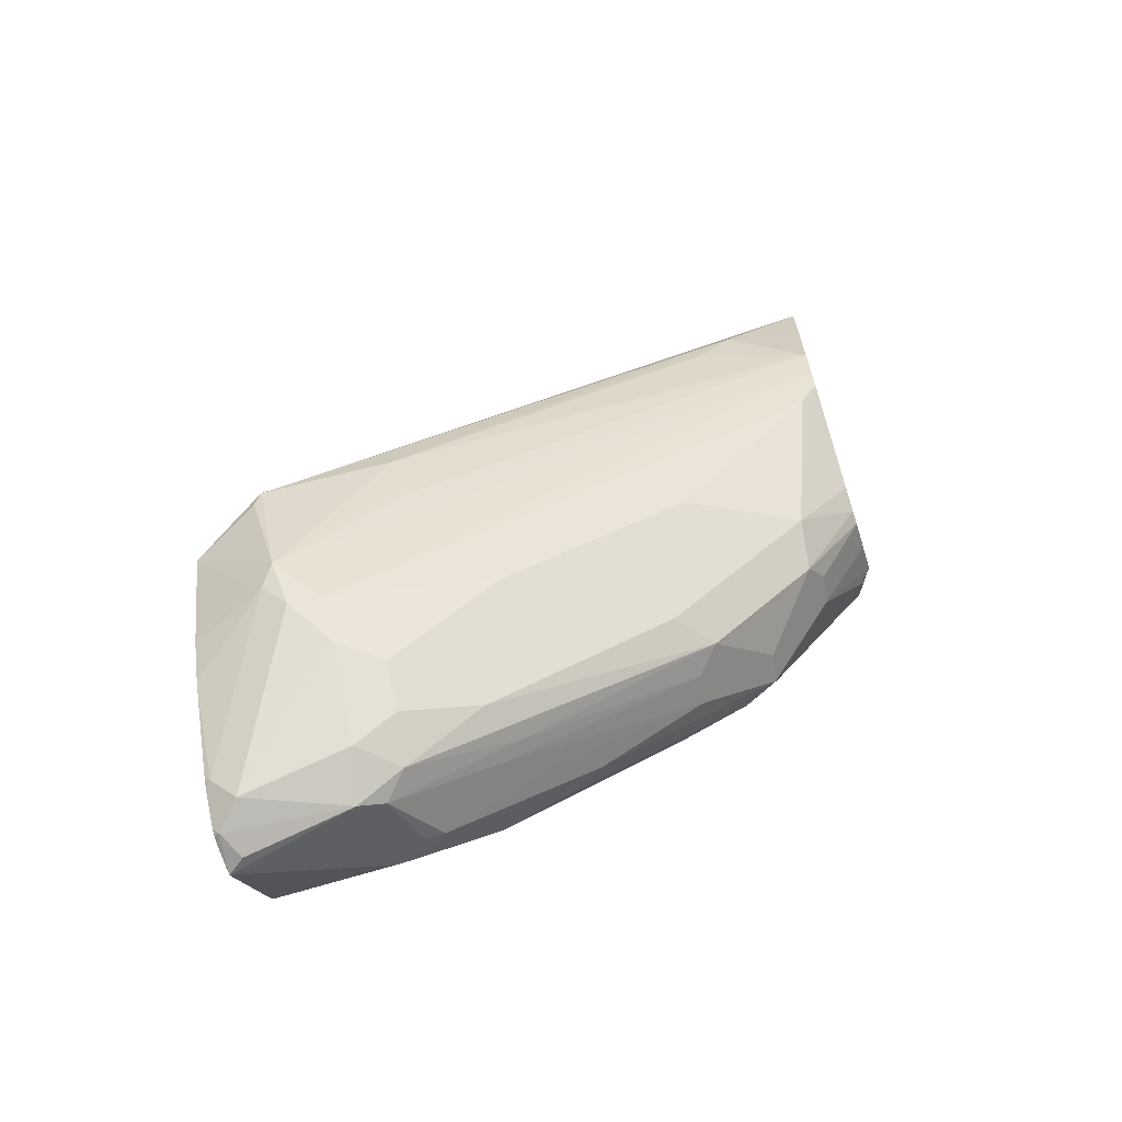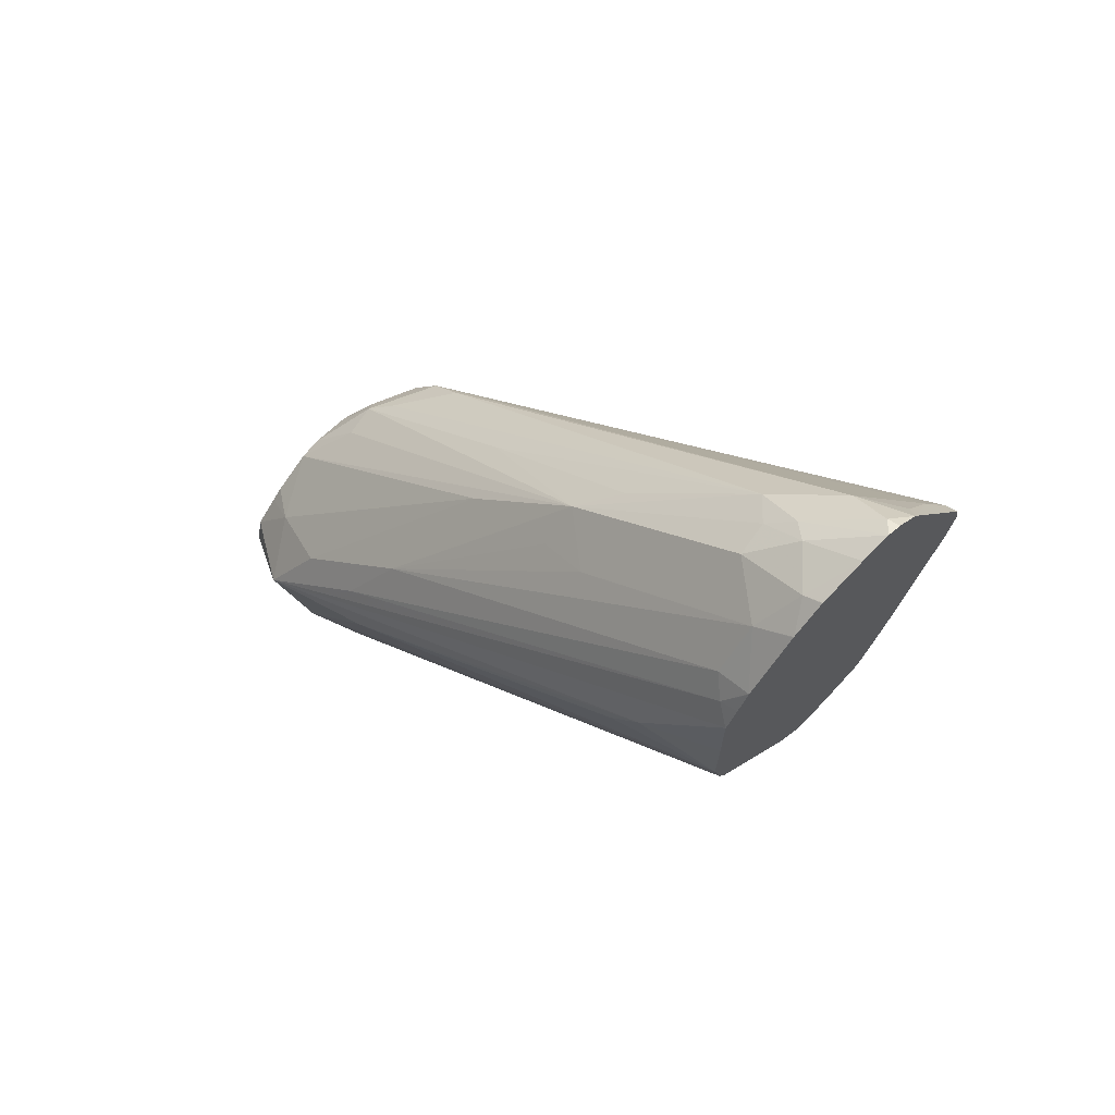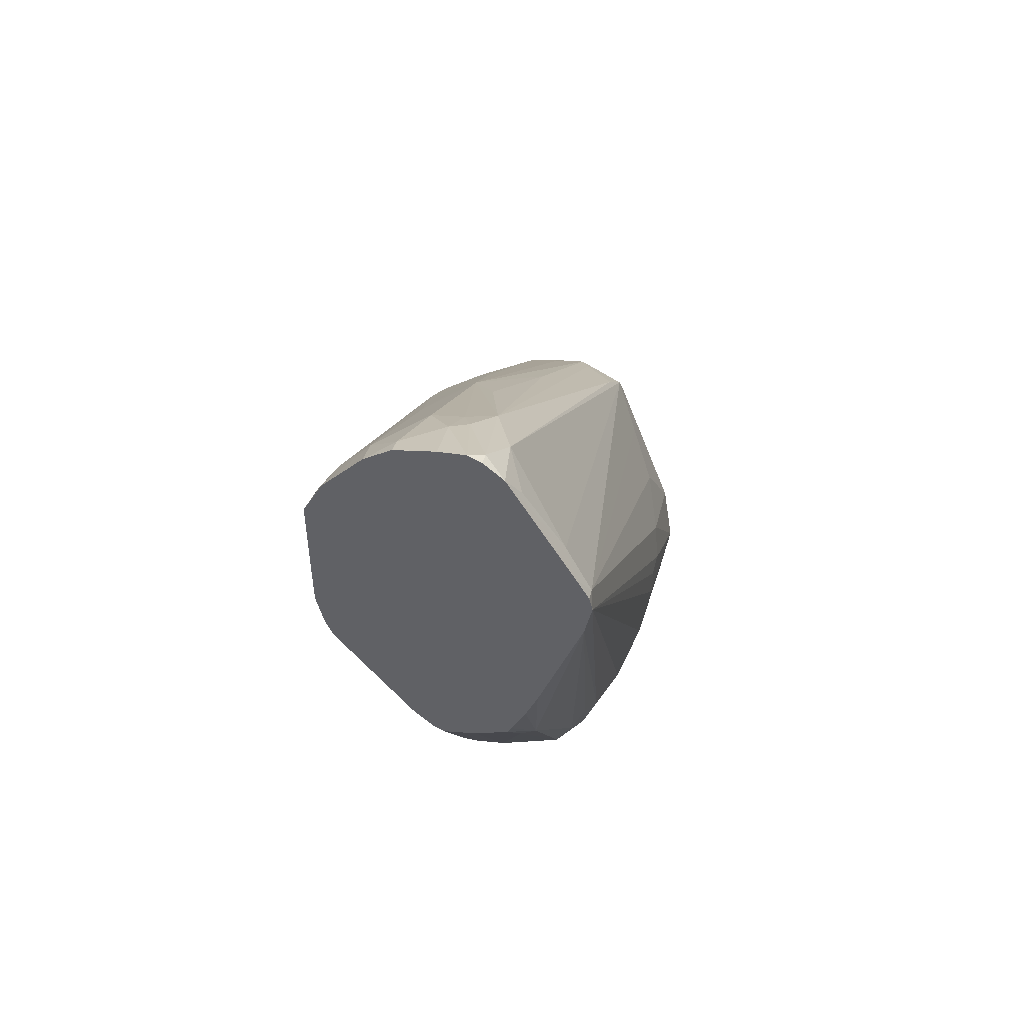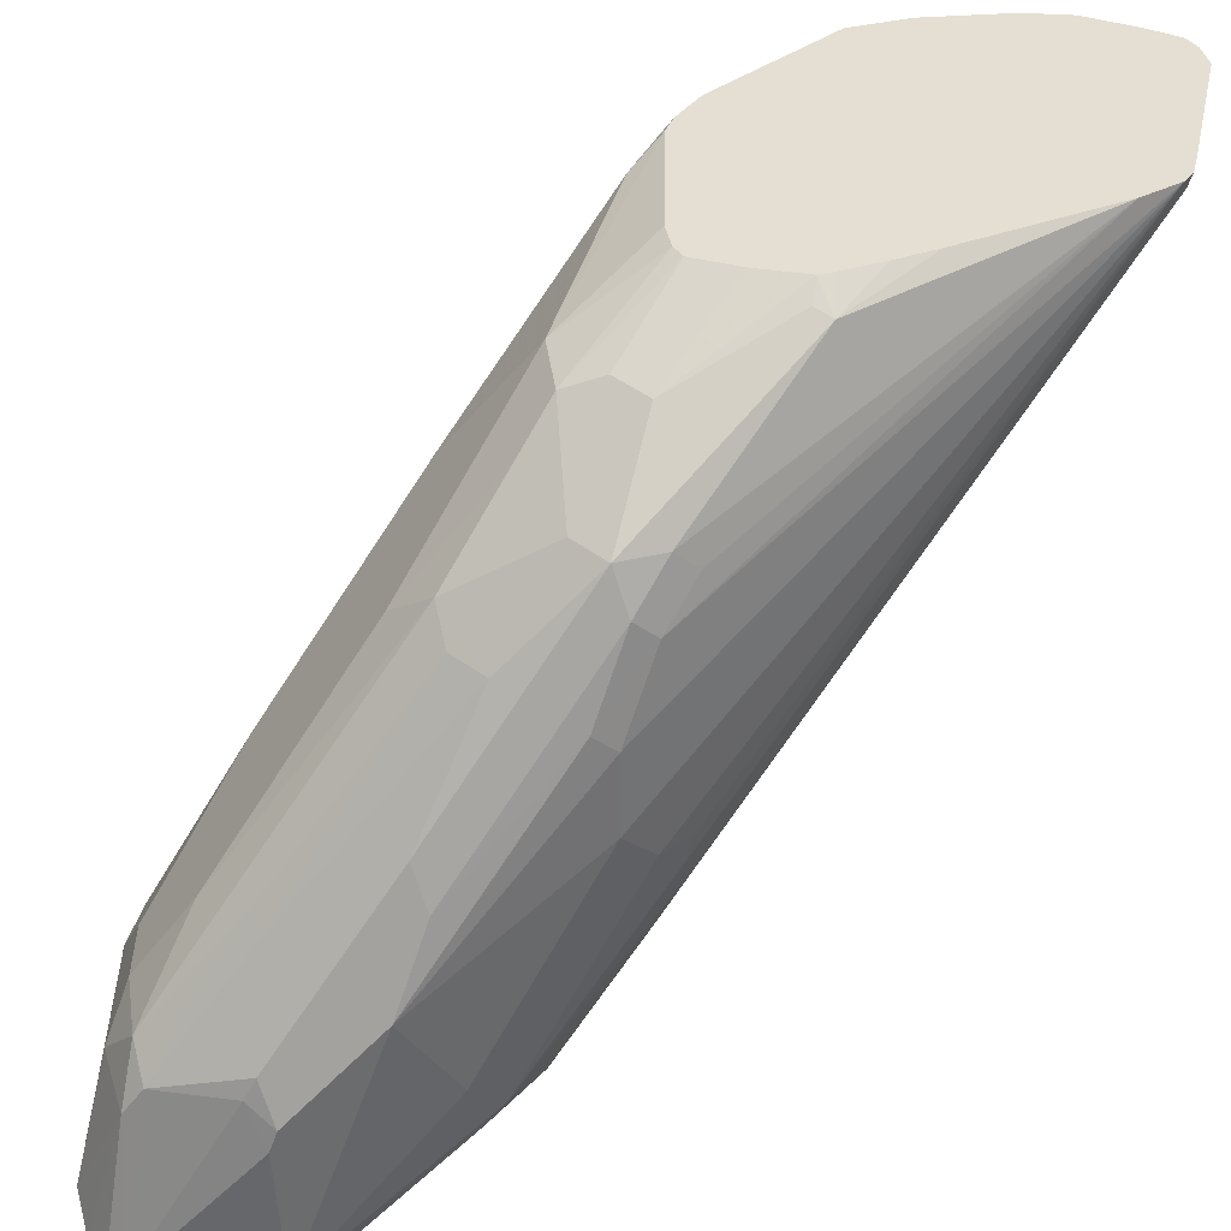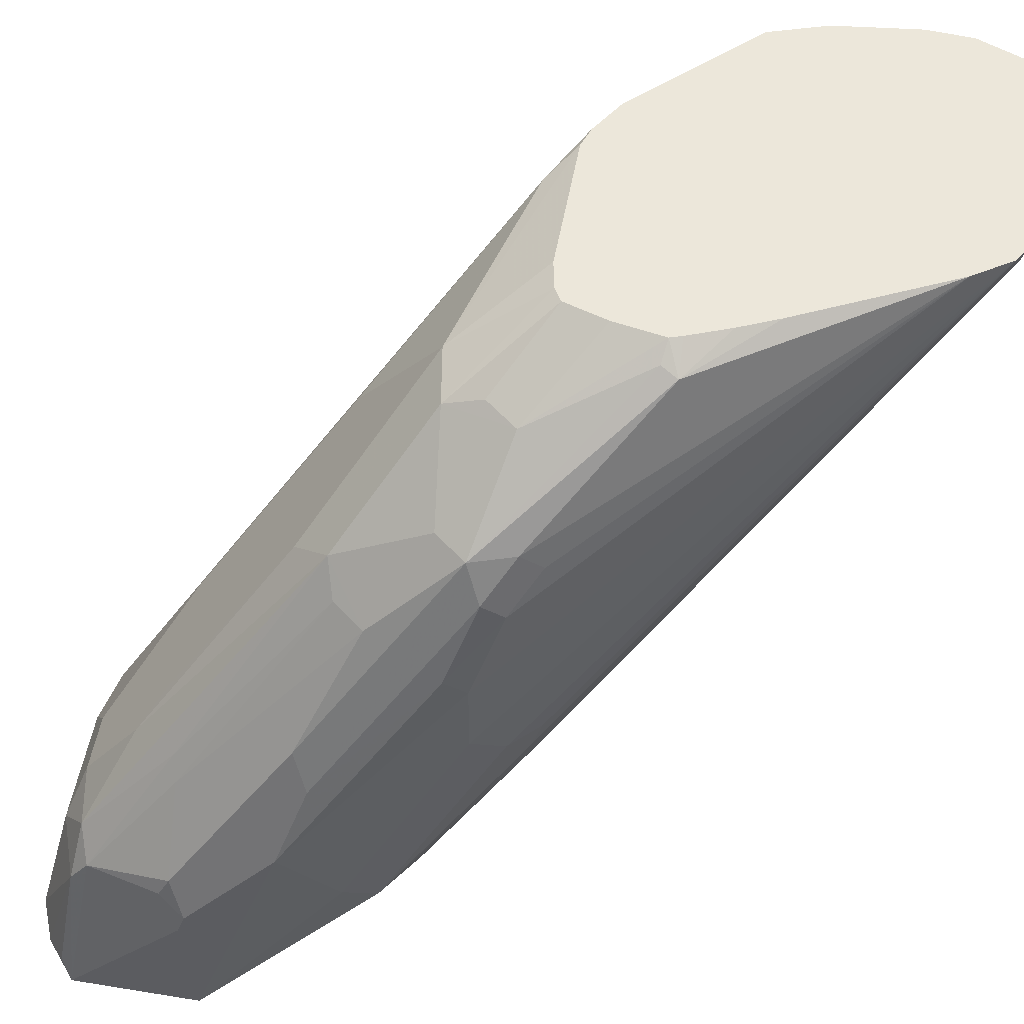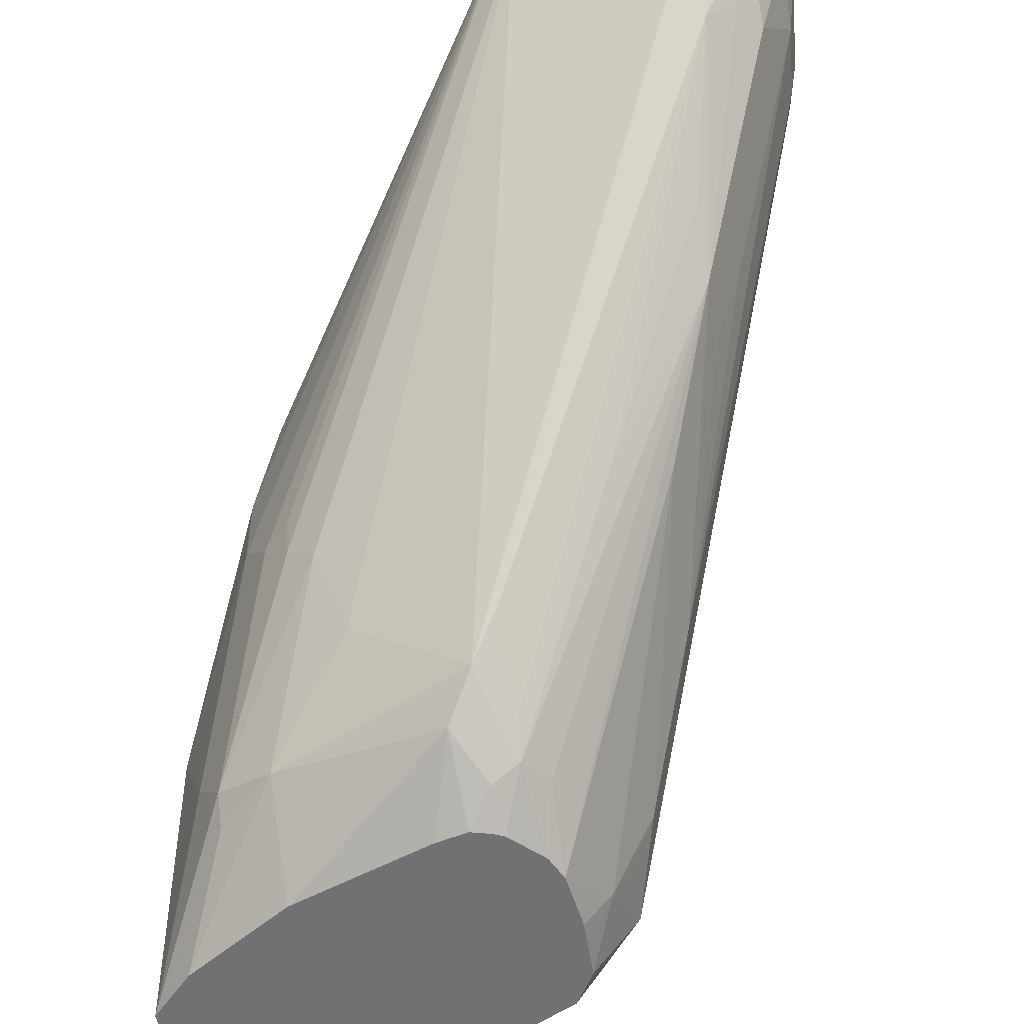
<metadata>
{"format":"obj","ext":"obj","renderer":"f3d","projection":"perspective","resolution":1024,"background":"white","views":[{"elev":-66.2,"azim":107.9,"up":"+Z"},{"elev":68.4,"azim":137.0,"up":"+Z"},{"elev":50.3,"azim":-156.4,"up":"+Z"},{"elev":36.9,"azim":-134.2,"up":"+Y"},{"elev":52.3,"azim":-124.9,"up":"+Y"},{"elev":-55.2,"azim":-33.8,"up":"+Y"}]}
</metadata>
<code>
v 0.3002 -0.4309 -0.08427
v 0.2811 -0.4309 -0.07478
v 0.3074 -0.4309 -0.08244
v 0.3062 -0.4624 -0.1375
v 0.2937 -0.4561 -0.1249
v 0.2613 -0.4309 -0.06134
v 0.2765 -0.4593 -0.1218
v 0.3182 -0.4309 -0.07526
v 0.328 -0.4593 -0.1218
v 0.328 -0.5155 -0.1781
v 0.3062 -0.4811 -0.1562
v 0.2749 -0.4936 -0.1624
v 0.2588 -0.4309 -0.05623
v 0.2562 -0.4374 -0.06876
v 0.2484 -0.4405 -0.06563
v 0.2577 -0.4968 -0.1593
v 0.3189 -0.4309 -0.07478
v 0.3655 -0.5155 -0.1405
v 0.3843 -0.6092 -0.2156
v 0.3655 -0.4309 -0.02815
v 0.3655 -0.4405 -0.04689
v 0.328 -0.5342 -0.1968
v 0.3062 -0.5186 -0.1937
v 0.2765 -0.5342 -0.1968
v 0.2507 -0.4309 -0.03725
v 0.2193 -0.4309 0.05467
v 0.2437 -0.4309 -0.01875
v 0.2438 -0.4309 -0.01899
v 0.2484 -0.4968 -0.1405
v 0.2765 -0.5905 -0.2343
v 0.2671 -0.6092 -0.2343
v 0.2484 -0.5155 -0.1593
v 0.4155 -0.6904 -0.2468
v 0.3843 -0.6654 -0.2718
v 0.3468 -0.6092 -0.253
v 0.3701 -0.4309 -0.01899
v 0.3468 -0.628 -0.2718
v 0.3437 -0.6685 -0.3061
v 0.321 -0.6186 -0.2671
v 0.2937 -0.5311 -0.1999
v 0.314 -0.628 -0.2718
v 0.2952 -0.6092 -0.253
v 0.2154 -0.4309 0.07471
v 0.2437 -0.5061 -0.1312
v 0.2437 -0.5249 -0.1499
v 0.2952 -0.6654 -0.2905
v 0.2671 -0.6467 -0.253
v 0.2484 -0.553 -0.1781
v 0.4311 -0.7123 -0.2249
v 0.4186 -0.706 -0.2499
v 0.3999 -0.6873 -0.2686
v 0.3811 -0.6873 -0.2874
v 0.3655 -0.6654 -0.2905
v 0.3748 -0.4309 8.391e-05
v 0.3749 -0.4311 -1.244e-05
v 0.4218 -0.6467 -0.1593
v 0.3624 -0.6873 -0.3061
v 0.3374 -0.6935 -0.3187
v 0.3311 -0.681 -0.3124
v 0.2187 -0.4374 0.08121
v 0.2174 -0.4309 0.08251
v 0.2437 -0.5624 -0.1687
v 0.2437 -0.5998 -0.1687
v 0.2437 -0.6186 -0.1499
v 0.2437 -0.6186 -0.1312
v 0.2468 -0.6342 -0.1343
v 0.2531 -0.6467 -0.1218
v 0.2976 -0.6748 -0.2952
v 0.2859 -0.6842 -0.2905
v 0.2874 -0.6935 -0.2936
v 0.2812 -0.6935 -0.2812
v 0.2859 -0.7592 -0.2905
v 0.2624 -0.6935 -0.2249
v 0.4311 -0.656 -0.1312
v 0.4452 -0.7217 -0.1593
v 0.4436 -0.7248 -0.1687
v 0.4292 -0.7592 -0.1855
v 0.4249 -0.7185 -0.2374
v 0.3624 -0.7435 -0.3249
v 0.3748 -0.4309 0.01878
v 0.3905 -0.4718 0.02186
v 0.3936 -0.4874 -1.244e-05
v 0.3499 -0.756 -0.3311
v 0.3351 -0.7498 -0.3327
v 0.328 -0.7591 -0.3327
v 0.2906 -0.7029 -0.1031
v 0.3093 -0.7217 -0.08437
v 0.2343 -0.4405 0.1031
v 0.2247 -0.4309 0.09393
v 0.2718 -0.6842 -0.1218
v 0.2624 -0.7123 -0.2062
v 0.2718 -0.7217 -0.1781
v 0.3046 -0.7592 -0.3093
v 0.2859 -0.7592 -0.2812
v 0.4311 -0.656 -0.1125
v 0.3889 -0.478 0.02807
v 0.3749 -0.4309 0.07495
v 0.3749 -0.4311 0.07495
v 0.3702 -0.4405 0.08434
v 0.4264 -0.6654 -0.1031
v 0.4264 -0.7029 -0.1218
v 0.4171 -0.7404 -0.1405
v 0.4253 -0.7592 -0.1675
v 0.4274 -0.7592 -0.1771
v 0.4087 -0.7592 -0.2416
v 0.3978 -0.7592 -0.2635
v 0.3686 -0.756 -0.3124
v 0.3655 -0.7592 -0.314
v 0.3515 -0.7592 -0.328
v 0.3749 -0.4309 0.03747
v 0.3486 -0.7592 -0.3299
v 0.3436 -0.7592 -0.3311
v 0.3281 -0.7592 -0.3327
v 0.328 -0.7592 -0.3326
v 0.3124 -0.7373 -0.1062
v 0.3187 -0.731 -0.09372
v 0.3437 -0.7435 -0.09993
v 0.3351 -0.731 -0.08899
v 0.3093 -0.7029 -0.06563
v 0.2718 -0.4593 0.1406
v 0.2562 -0.4374 0.1374
v 0.2622 -0.4309 0.1502
v 0.2859 -0.7592 -0.2624
v 0.2687 -0.7248 -0.2124
v 0.2874 -0.7592 -0.2561
v 0.2999 -0.7592 -0.2062
v 0.3686 -0.4309 0.08752
v 0.3625 -0.4309 0.09986
v 0.3624 -0.4311 0.09995
v 0.3632 -0.4499 0.09369
v 0.4077 -0.6467 -0.06563
v 0.3421 -0.5717 0.04682
v 0.3608 -0.628 -0.009407
v 0.3854 -0.7592 -0.13
v 0.4061 -0.7592 -0.1468
v 0.4124 -0.7592 -0.1535
v 0.369 -0.7592 -0.3097
v 0.3124 -0.7592 -0.1812
v 0.3311 -0.7592 -0.1437
v 0.3394 -0.7592 -0.1312
v 0.3374 -0.7498 -0.1125
v 0.3531 -0.7592 -0.1249
v 0.3737 -0.7592 -0.1253
v 0.3608 -0.7404 -0.1031
v 0.3311 -0.6436 -0.01254
v 0.2937 -0.4936 0.1187
v 0.2749 -0.4374 0.1562
v 0.2736 -0.4309 0.1575
v 0.3623 -0.4309 0.1001
v 0.3378 -0.4309 0.1309
v 0.3437 -0.4499 0.1187
v 0.3624 -0.5436 0.04373
v 0.3608 -0.5717 0.02807
v 0.3234 -0.478 0.1218
v 0.3062 -0.4811 0.125
v 0.3234 -0.553 0.0656
v 0.3475 -0.7592 -0.1269
v 0.2976 -0.4686 0.1359
v 0.2814 -0.4309 0.1595
v 0.3375 -0.4309 0.1313
v 0.3234 -0.4405 0.1406
v 0.3046 -0.4593 0.1406
v 0.2972 -0.4309 0.1549
v 0.3213 -0.4309 0.1451
v 0.321 -0.4311 0.1452
v 0.3211 -0.4309 0.1452
f 75 104 77
f 78 106 107
f 78 105 106
f 79 109 83
f 77 105 78
f 75 77 76
f 79 108 109
f 79 107 108
f 75 99 100
f 75 102 103
f 75 101 102
f 75 100 101
f 75 98 99
f 75 96 97
f 80 110 81
f 75 97 98
f 75 103 104
f 81 110 97
f 87 117 118
f 81 96 95
f 88 120 121
f 75 95 96
f 87 120 88
f 87 119 120
f 87 118 119
f 87 116 117
f 87 115 116
f 87 92 115
f 86 92 87
f 86 90 92
f 85 114 93
f 85 113 114
f 85 112 113
f 83 109 111
f 83 85 84
f 83 112 85
f 83 111 112
f 81 97 96
f 74 81 95
f 70 93 72
f 74 95 75
f 72 109 108
f 72 111 109
f 72 112 111
f 72 113 112
f 72 114 113
f 72 93 114
f 70 85 93
f 72 108 137
f 70 72 71
f 68 70 69
f 67 92 90
f 67 91 92
f 66 91 67
f 64 66 65
f 64 91 66
f 88 121 122
f 68 85 70
f 72 137 106
f 72 106 105
f 72 105 77
f 72 91 73
f 72 94 91
f 72 123 94
f 72 125 123
f 72 126 125
f 72 138 126
f 72 139 138
f 72 140 139
f 72 157 140
f 72 142 157
f 72 143 142
f 72 134 143
f 72 135 134
f 72 136 135
f 72 103 136
f 72 104 103
f 72 77 104
f 74 82 81
f 88 122 89
f 147 158 159
f 91 123 124
f 140 157 141
f 134 144 143
f 132 156 145
f 132 146 156
f 132 155 146
f 132 154 155
f 132 152 154
f 141 157 142
f 132 153 152
f 132 144 134
f 131 152 153
f 131 151 152
f 130 151 131
f 129 151 130
f 129 150 151
f 129 149 150
f 132 134 133
f 145 156 146
f 146 155 158
f 146 158 147
f 164 166 165
f 163 165 166
f 161 163 162
f 161 165 163
f 161 164 165
f 160 164 161
f 159 162 163
f 158 162 159
f 155 162 158
f 154 162 155
f 154 161 162
f 151 154 152
f 151 161 154
f 151 160 161
f 150 160 151
f 147 159 148
f 63 91 64
f 128 149 129
f 122 147 148
f 120 122 121
f 120 147 122
f 102 133 134
f 101 133 102
f 101 132 133
f 101 131 132
f 100 131 101
f 100 130 131
f 99 130 100
f 99 129 130
f 99 128 129
f 99 127 128
f 98 127 99
f 97 127 98
f 92 126 115
f 92 125 126
f 92 123 125
f 92 124 123
f 91 124 92
f 102 134 135
f 91 94 123
f 102 135 136
f 106 137 107
f 120 146 147
f 119 146 120
f 118 146 119
f 117 141 142
f 117 146 118
f 117 145 146
f 117 132 145
f 117 144 132
f 117 143 144
f 117 142 143
f 116 141 117
f 115 141 116
f 115 140 141
f 115 139 140
f 115 138 139
f 115 126 138
f 107 137 108
f 102 136 103
f 63 73 91
f 131 153 132
f 60 67 90
f 12 24 16
f 12 23 24
f 11 22 23
f 11 23 12
f 10 19 22
f 9 21 18
f 9 20 21
f 13 15 25
f 9 17 20
f 9 18 19
f 8 17 9
f 7 16 14
f 7 12 16
f 6 15 13
f 6 14 15
f 6 7 14
f 9 19 10
f 14 16 15
f 15 26 27
f 15 27 28
f 23 37 38
f 22 37 23
f 22 35 37
f 21 36 33
f 20 36 21
f 19 21 33
f 19 35 22
f 19 34 35
f 19 33 34
f 18 21 19
f 16 32 29
f 16 31 32
f 16 30 31
f 16 24 30
f 15 29 26
f 15 16 29
f 15 28 25
f 4 7 5
f 4 12 7
f 4 11 12
f 4 22 11
f 1 164 160
f 1 166 164
f 1 163 166
f 1 159 163
f 1 148 159
f 1 122 148
f 1 89 122
f 1 61 89
f 1 43 61
f 1 26 43
f 1 27 26
f 1 28 27
f 1 25 28
f 1 13 25
f 1 6 13
f 1 2 6
f 60 90 86
f 1 160 150
f 23 38 39
f 1 150 149
f 1 127 97
f 4 10 22
f 4 9 10
f 3 9 4
f 3 8 9
f 2 7 6
f 2 5 7
f 1 5 2
f 1 4 5
f 1 3 4
f 1 8 3
f 1 17 8
f 1 20 17
f 1 36 20
f 1 54 36
f 1 80 54
f 1 110 80
f 1 97 110
f 1 149 128
f 23 39 40
f 1 128 127
f 24 40 41
f 49 77 78
f 49 76 77
f 49 75 76
f 49 74 75
f 49 56 74
f 47 62 48
f 47 63 62
f 49 78 50
f 47 73 63
f 47 71 72
f 47 70 71
f 47 69 70
f 46 69 47
f 46 68 69
f 46 59 68
f 45 48 62
f 47 72 73
f 50 78 107
f 50 107 79
f 50 79 51
f 23 40 24
f 60 89 61
f 60 88 89
f 60 87 88
f 60 86 87
f 59 85 68
f 58 85 59
f 58 84 85
f 58 83 84
f 58 79 83
f 57 79 58
f 55 74 56
f 55 81 82
f 55 80 81
f 54 80 55
f 52 79 57
f 51 79 52
f 43 67 60
f 43 66 67
f 55 82 74
f 43 64 65
f 34 51 52
f 33 36 49
f 33 51 34
f 33 50 51
f 33 49 50
f 32 48 45
f 31 48 32
f 31 47 48
f 34 52 57
f 31 46 47
f 29 32 45
f 26 45 43
f 26 44 45
f 26 29 44
f 24 46 30
f 24 42 46
f 43 65 66
f 24 41 42
f 30 46 31
f 34 57 53
f 29 45 44
f 34 53 35
f 43 62 63
f 43 45 62
f 43 63 64
f 43 60 61
f 41 46 42
f 39 41 40
f 39 59 41
f 38 59 39
f 41 59 46
f 38 57 58
f 35 53 37
f 36 54 55
f 38 58 59
f 36 56 49
f 37 53 38
f 36 55 56
f 38 53 57

</code>
